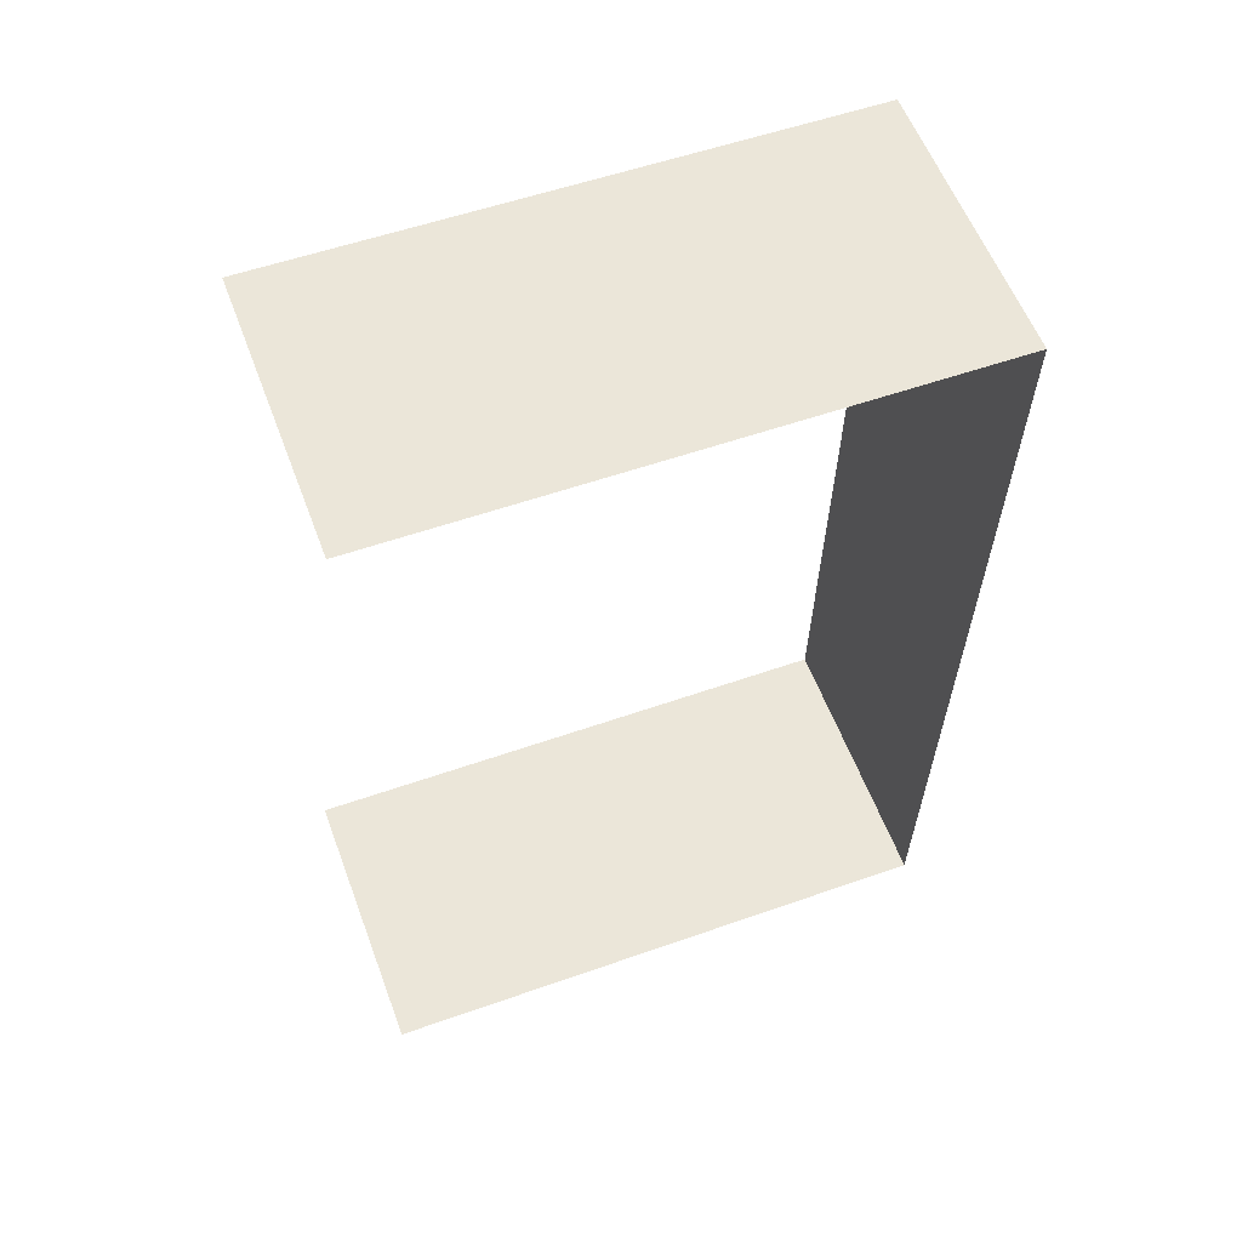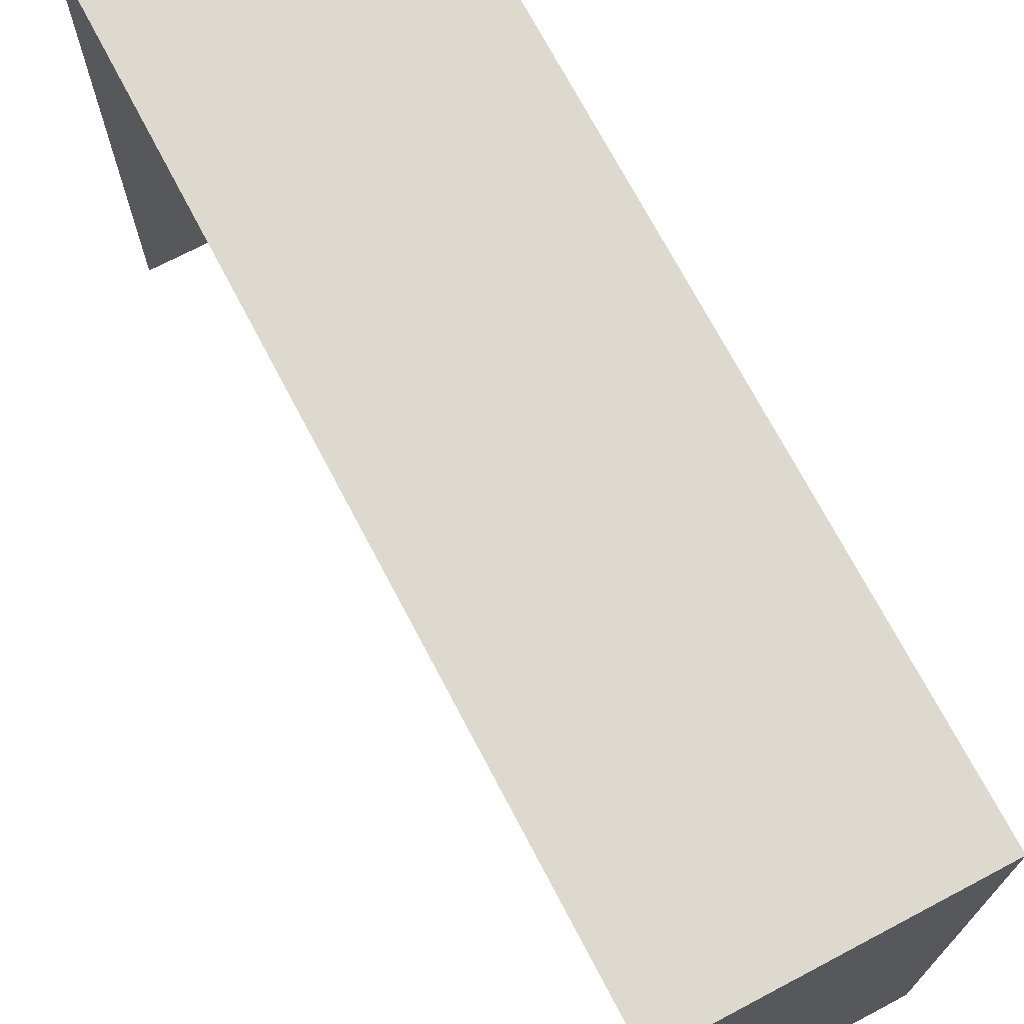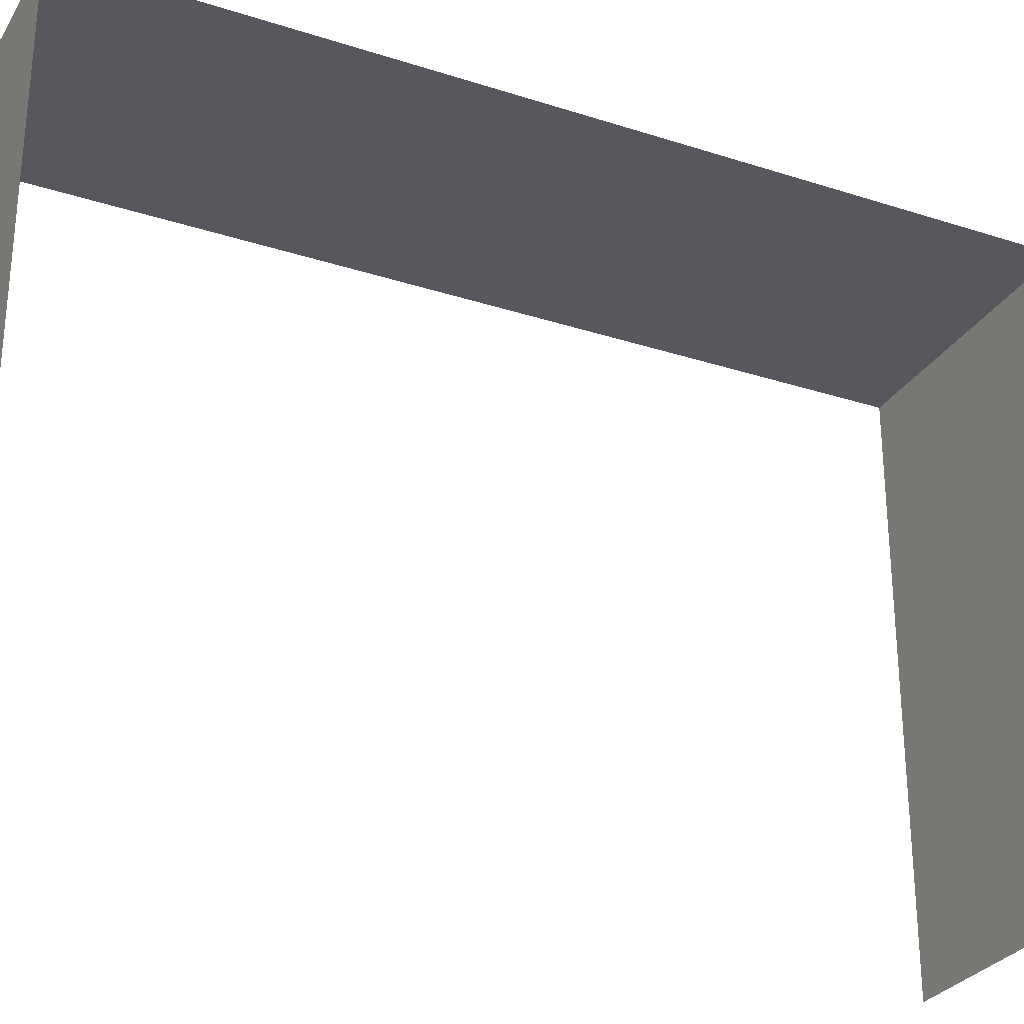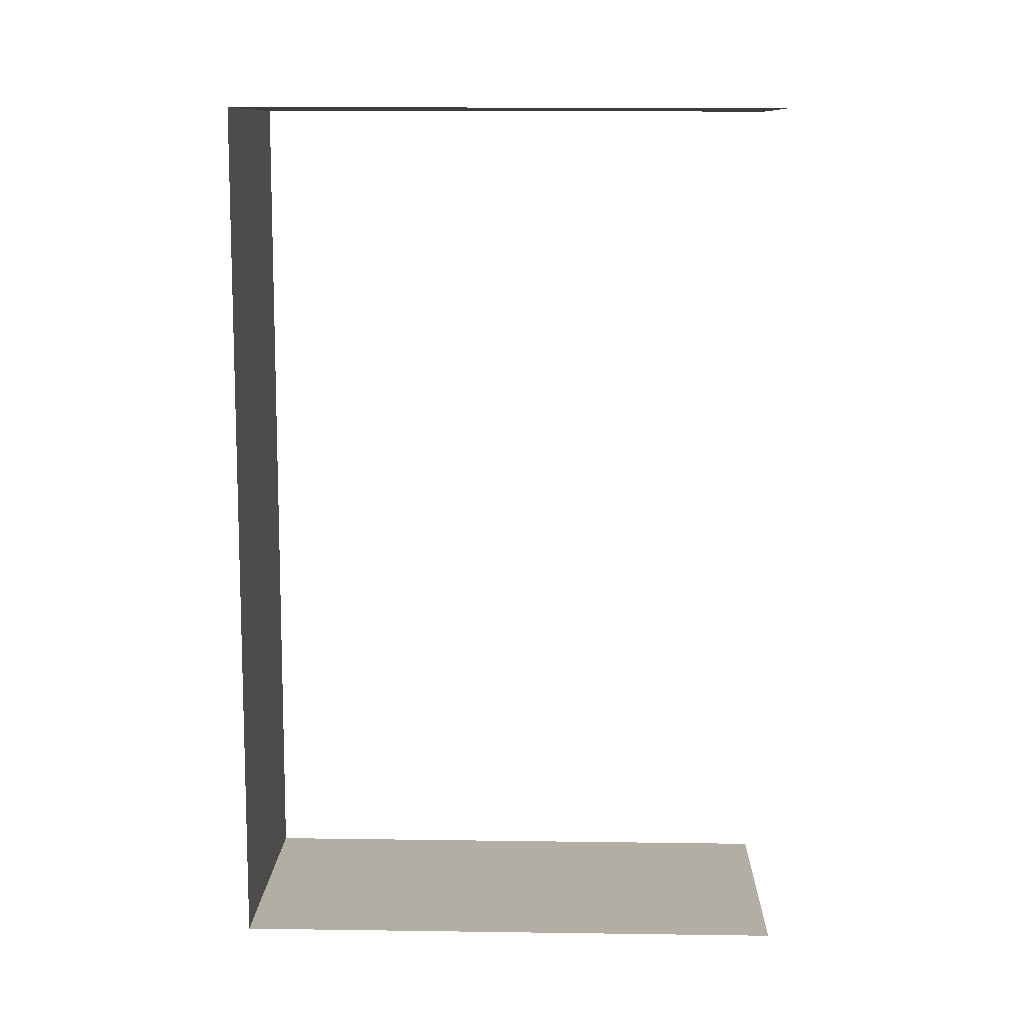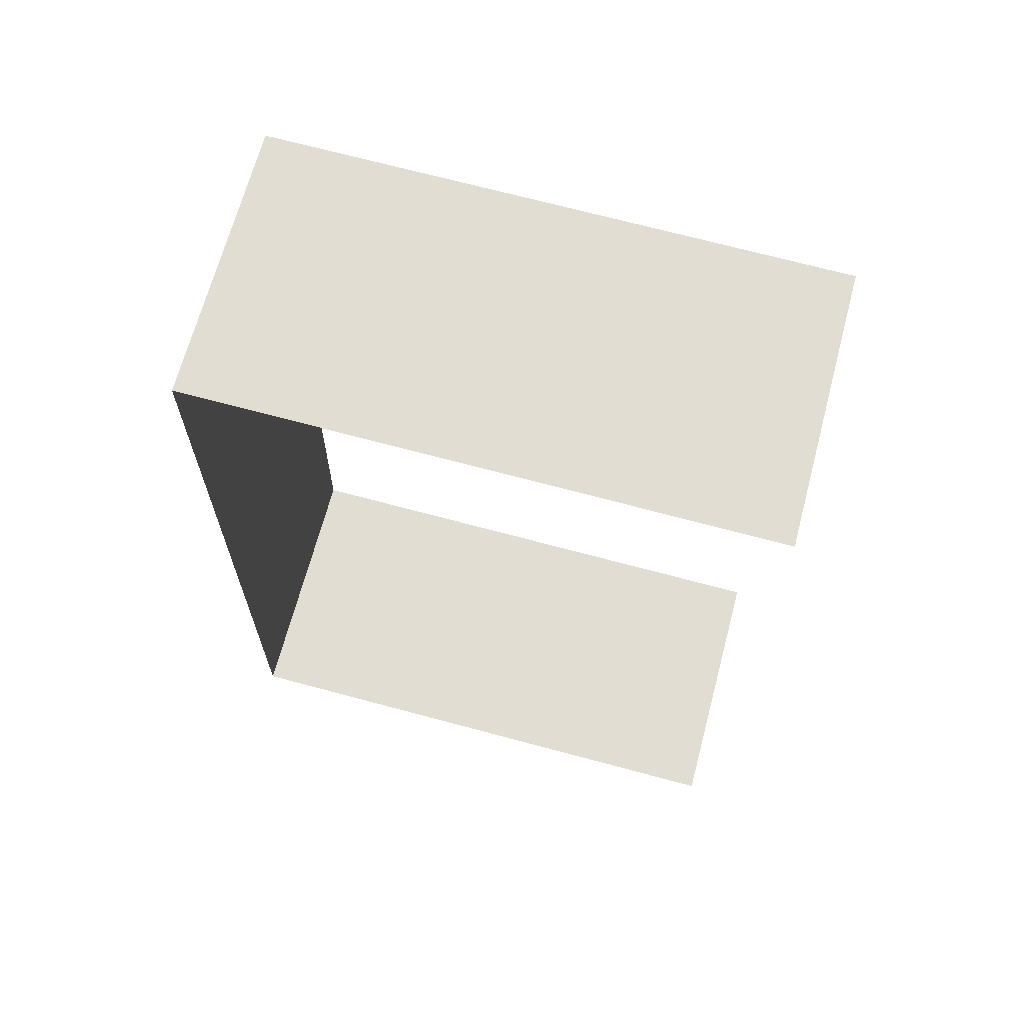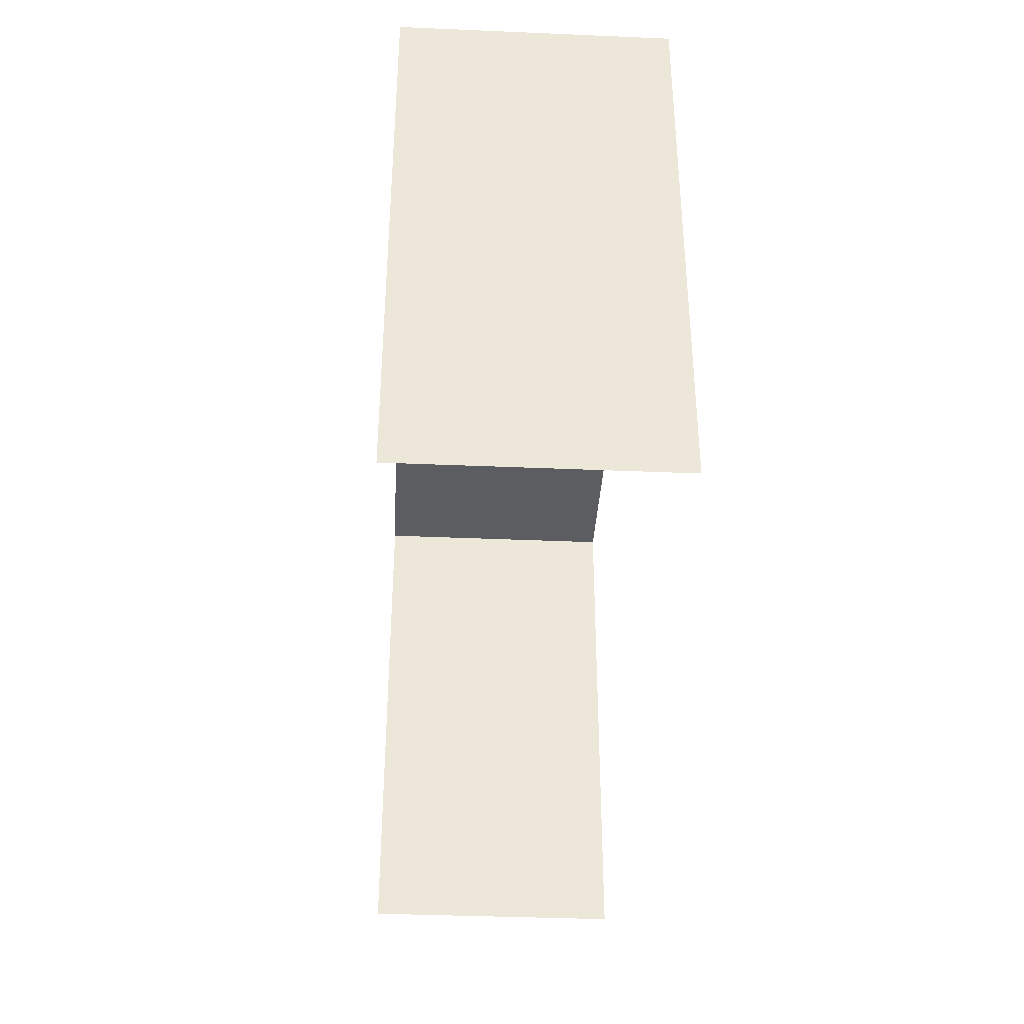
<metadata>
{"format":"obj","ext":"obj","renderer":"f3d","projection":"perspective","resolution":1024,"background":"white","views":[{"elev":54.8,"azim":-110.6,"up":"+Y"},{"elev":71.4,"azim":155.4,"up":"+Z"},{"elev":-28.9,"azim":-112.6,"up":"+Z"},{"elev":14.2,"azim":91.7,"up":"+Y"},{"elev":71.4,"azim":104.9,"up":"+Y"},{"elev":53.1,"azim":-180.0,"up":"+Y"}]}
</metadata>
<code>
v -3.735e+05 -1.038e+05 27.47
v -3.735e+05 -1.038e+05 27.47
v -3.735e+05 -1.038e+05 27.47
v -3.735e+05 -1.038e+05 27.47
v -3.735e+05 -1.038e+05 40.1
v -3.735e+05 -1.038e+05 40.1
v -3.735e+05 -1.038e+05 40.1
v -3.735e+05 -1.038e+05 40.1
f 1 2 3
f 1 4 2
f 5 3 2
f 5 7 3
f 8 4 1
f 6 8 1
f 5 6 7
f 5 8 6
f 6 1 3
f 7 6 3
f 5 2 4
f 8 5 4

</code>
